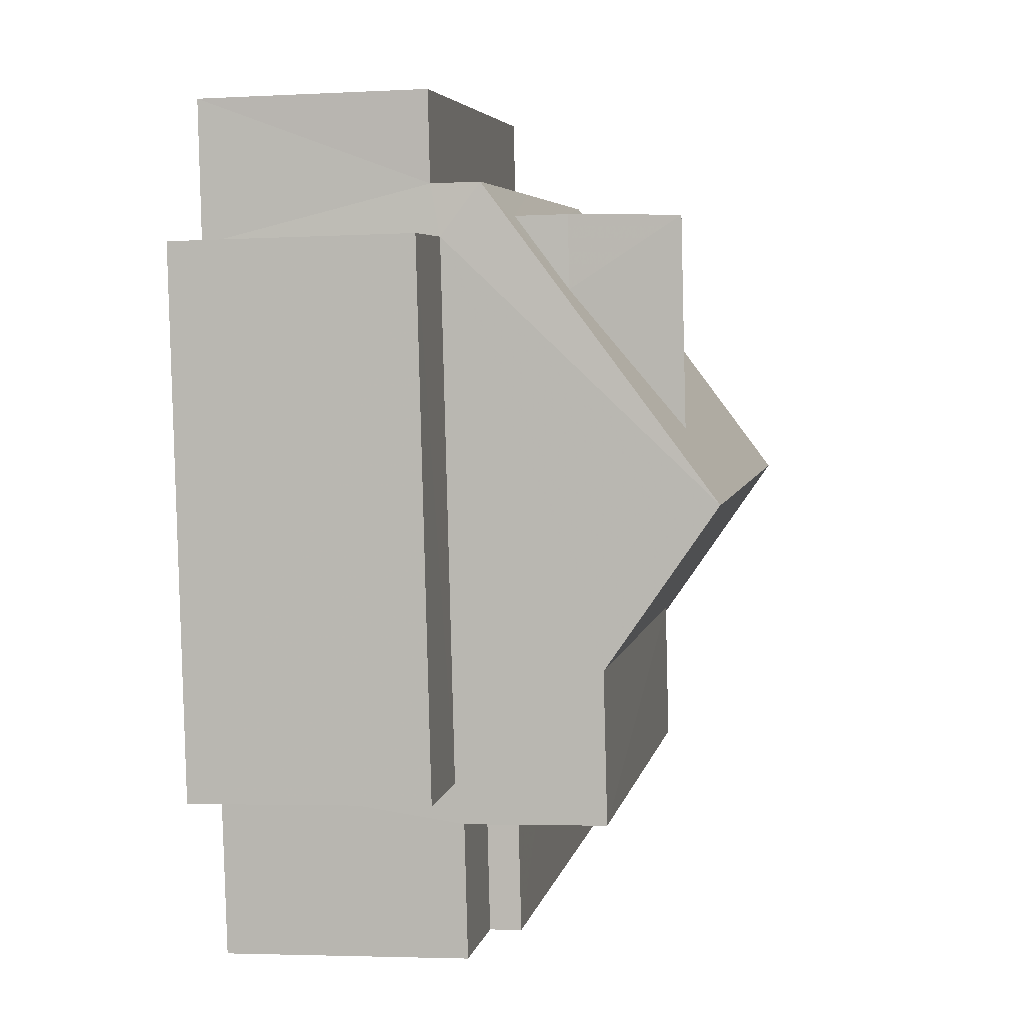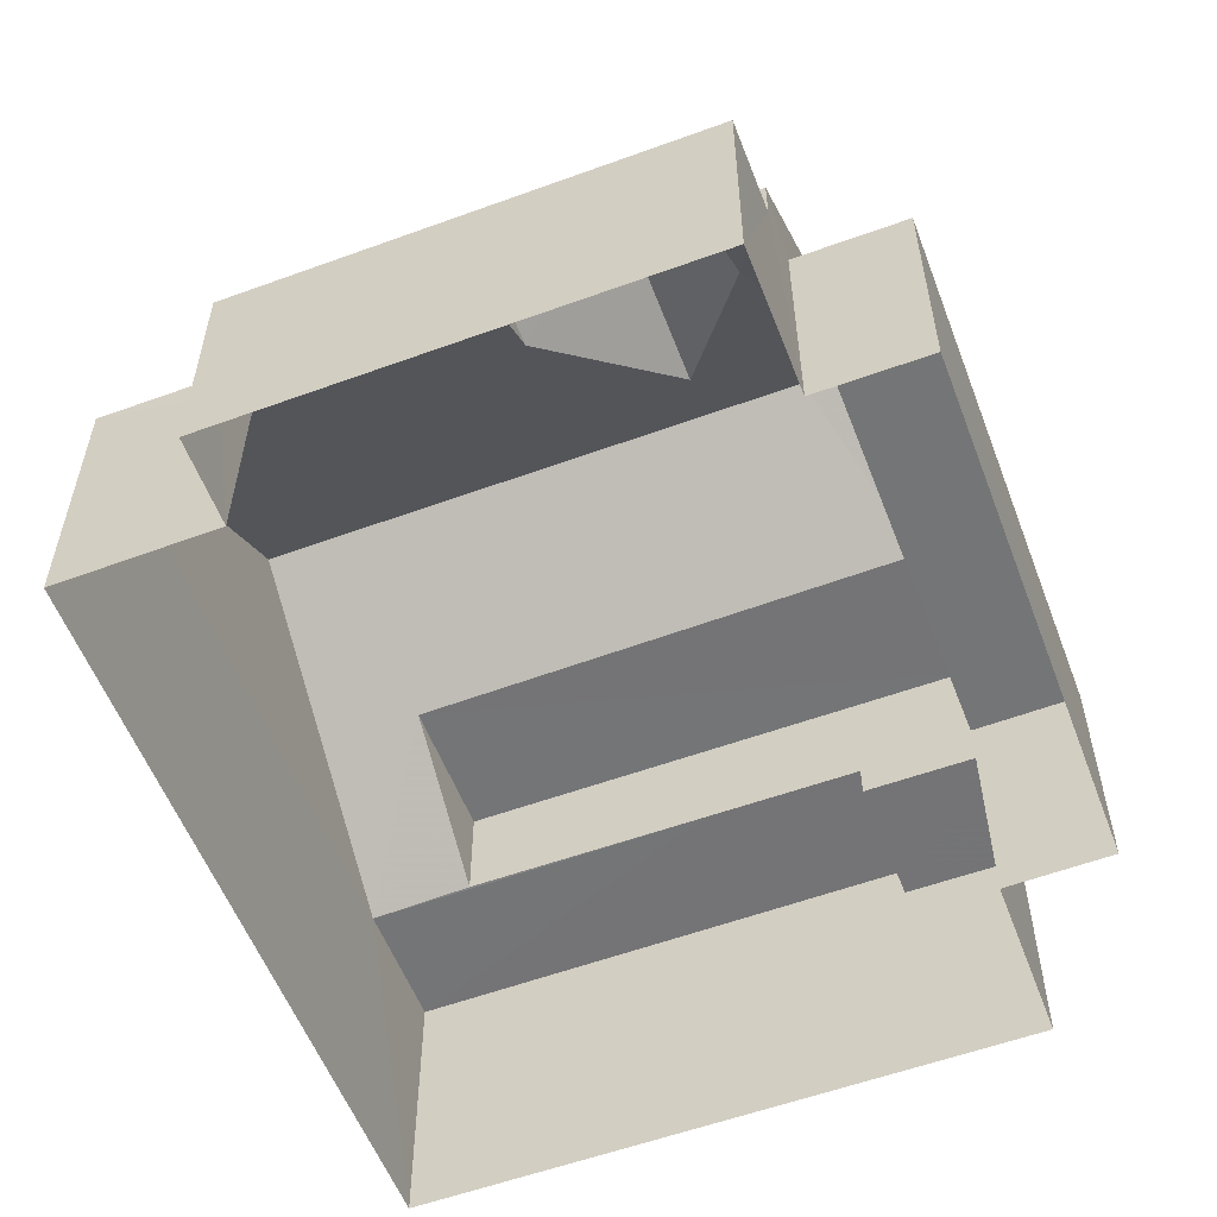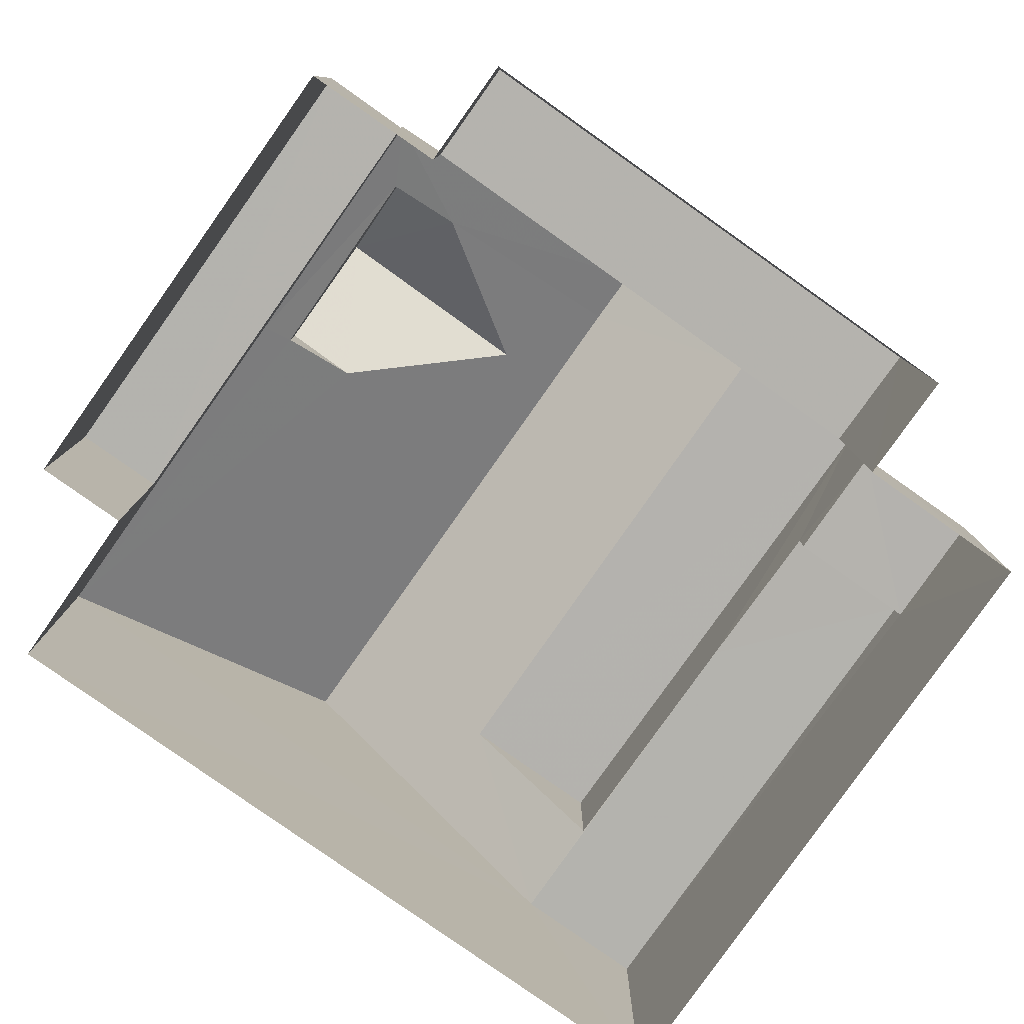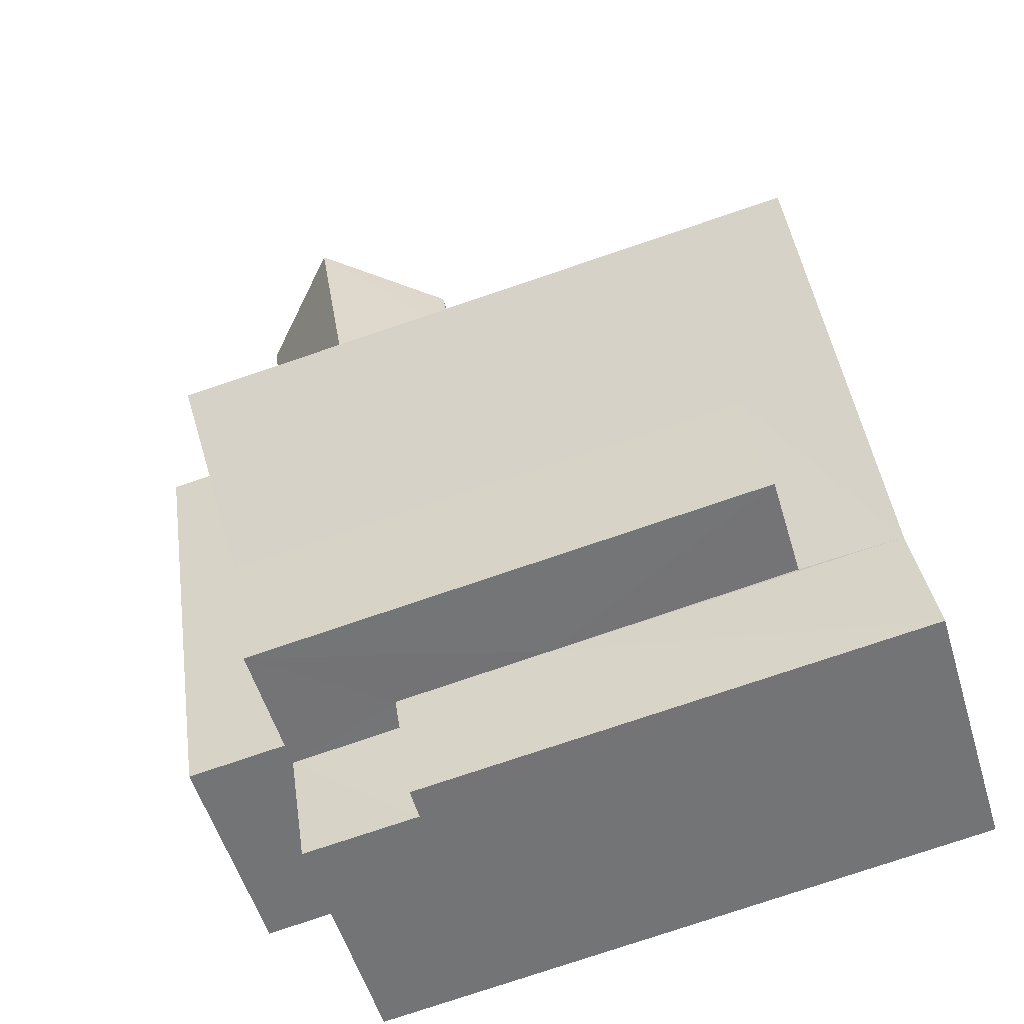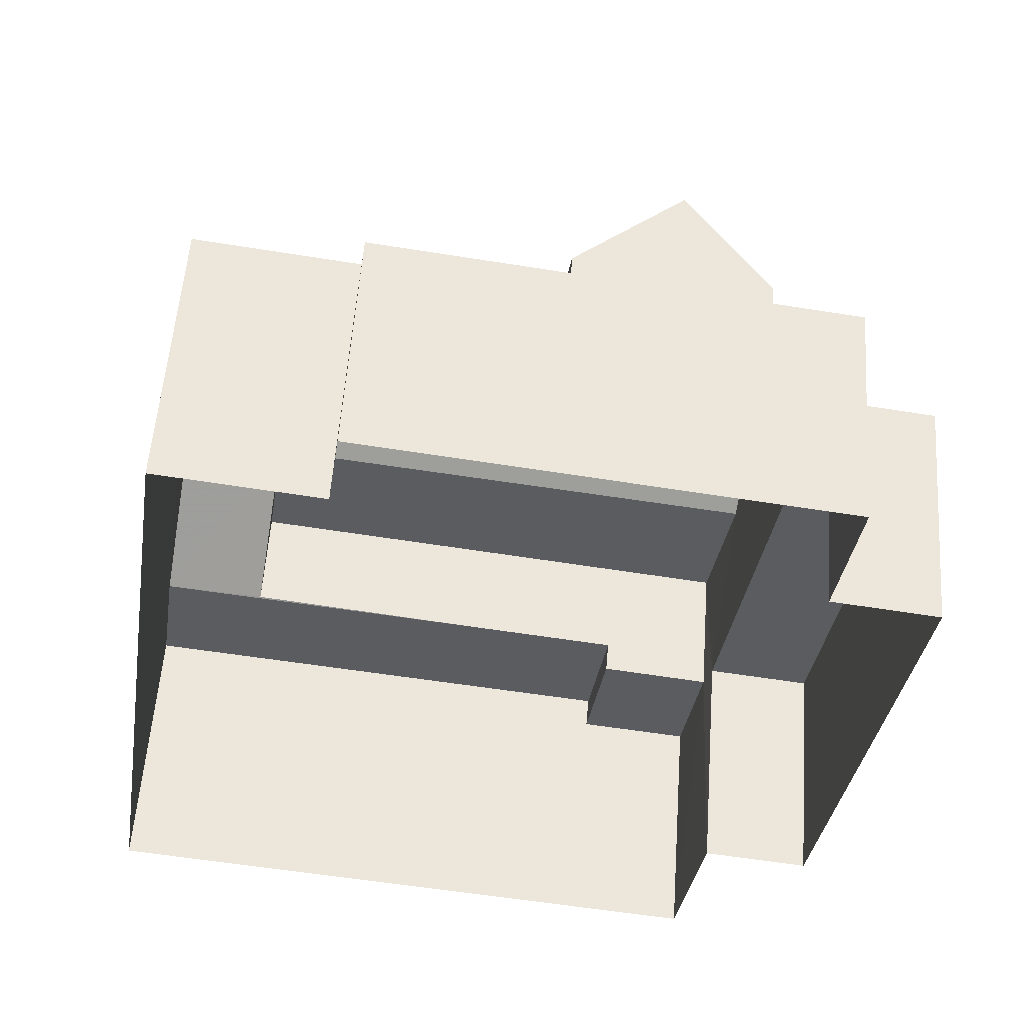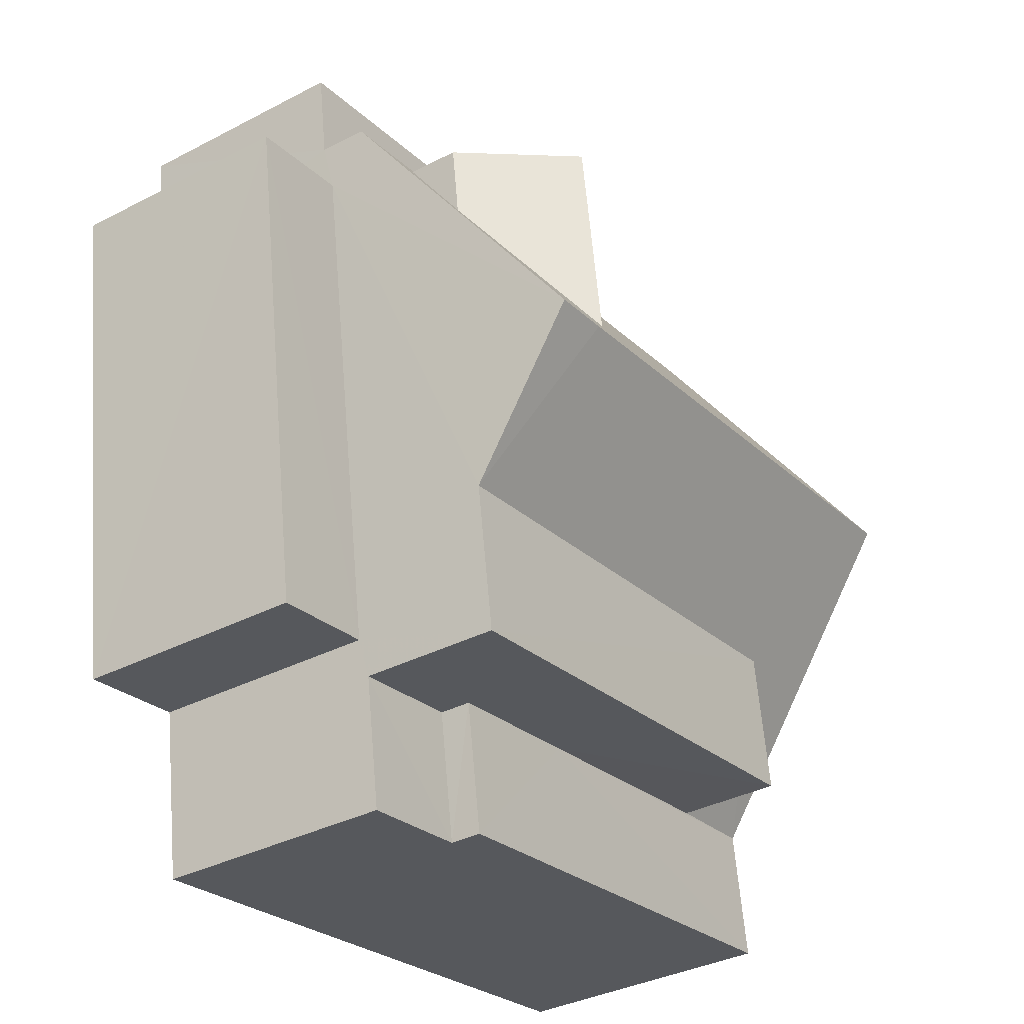
<metadata>
{"format":"obj","ext":"obj","renderer":"f3d","projection":"perspective","resolution":1024,"background":"white","views":[{"elev":-3.9,"azim":-79.8,"up":"+Y"},{"elev":-56.3,"azim":-150.6,"up":"+Z"},{"elev":-79.8,"azim":-116.8,"up":"+Z"},{"elev":-53.3,"azim":16.5,"up":"+Y"},{"elev":55.1,"azim":-176.1,"up":"+Y"},{"elev":-35.4,"azim":-55.5,"up":"+Y"}]}
</metadata>
<code>
v -3.144e+05 4.223e+04 30.05
v -3.144e+05 4.224e+04 30.05
v -3.144e+05 4.223e+04 30.05
v -3.143e+05 4.223e+04 30.04
v -3.144e+05 4.223e+04 30.04
v -3.144e+05 4.224e+04 30.05
v -3.144e+05 4.224e+04 30.05
v -3.144e+05 4.224e+04 30.05
v -3.144e+05 4.224e+04 30.05
v -3.143e+05 4.224e+04 30.05
v -3.144e+05 4.223e+04 35.25
v -3.143e+05 4.223e+04 35.25
v -3.144e+05 4.223e+04 35.25
v -3.144e+05 4.223e+04 35.25
v -3.143e+05 4.223e+04 35.25
v -3.144e+05 4.224e+04 34.34
v -3.144e+05 4.224e+04 34.34
v -3.144e+05 4.224e+04 34.34
v -3.144e+05 4.224e+04 34.34
v -3.144e+05 4.224e+04 35.26
v -3.144e+05 4.223e+04 39.44
v -3.144e+05 4.224e+04 36.66
v -3.144e+05 4.224e+04 35.67
v -3.144e+05 4.224e+04 35.26
v -3.144e+05 4.224e+04 35.67
v -3.143e+05 4.224e+04 35.26
v -3.143e+05 4.224e+04 39.47
v -3.144e+05 4.224e+04 38.55
v -3.144e+05 4.223e+04 39.45
v -3.144e+05 4.224e+04 36.66
v -3.144e+05 4.223e+04 37.28
v -3.143e+05 4.223e+04 37.28
v -3.143e+05 4.223e+04 35.27
v -3.144e+05 4.224e+04 38.55
v -3.144e+05 4.224e+04 36.66
v -3.144e+05 4.224e+04 36.66
v -3.144e+05 4.223e+04 34.49
v -3.144e+05 4.224e+04 34.5
v -3.144e+05 4.224e+04 34.5
v -3.144e+05 4.223e+04 34.49
v -3.144e+05 4.223e+04 34.64
v -3.144e+05 4.223e+04 34.64
v -3.144e+05 4.223e+04 34.64
v -3.144e+05 4.223e+04 34.64
v -3.144e+05 4.223e+04 37.28
v -3.143e+05 4.223e+04 37.28
f 1 2 3
f 4 5 3
f 6 7 8
f 2 7 3
f 6 8 9
f 10 4 6
f 4 3 6
f 3 7 6
f 11 12 13
f 11 13 14
f 12 15 13
f 16 17 18
f 19 16 18
f 20 21 22
f 20 23 24
f 25 26 24
f 27 28 29
f 21 29 22
f 30 27 26
f 23 20 22
f 24 23 25
f 26 25 30
f 29 28 22
f 30 28 27
f 21 31 29
f 29 32 27
f 32 15 27
f 31 32 29
f 13 15 33
f 33 15 32
f 22 34 35
f 22 28 34
f 30 36 34
f 28 30 34
f 37 38 39
f 40 37 39
f 41 42 43
f 41 44 42
f 32 45 46
f 32 31 45
f 39 2 1
f 40 39 1
f 25 23 36
f 36 35 34
f 36 23 35
f 12 41 4
f 4 41 5
f 12 11 41
f 5 41 43
f 10 16 26
f 10 6 16
f 20 24 19
f 26 16 24
f 24 16 19
f 40 1 3
f 37 40 3
f 33 32 46
f 39 38 7
f 2 39 7
f 23 22 35
f 18 9 8
f 18 17 9
f 41 11 14
f 44 41 14
f 44 14 42
f 42 14 45
f 46 45 13
f 46 13 33
f 45 14 13
f 30 25 36
f 42 45 37
f 43 42 5
f 5 42 3
f 31 21 38
f 45 31 37
f 18 8 19
f 38 21 20
f 7 38 19
f 8 7 19
f 38 20 19
f 37 31 38
f 3 42 37
f 6 9 17
f 16 6 17
f 27 15 26
f 26 15 10
f 10 15 4
f 15 12 4

</code>
